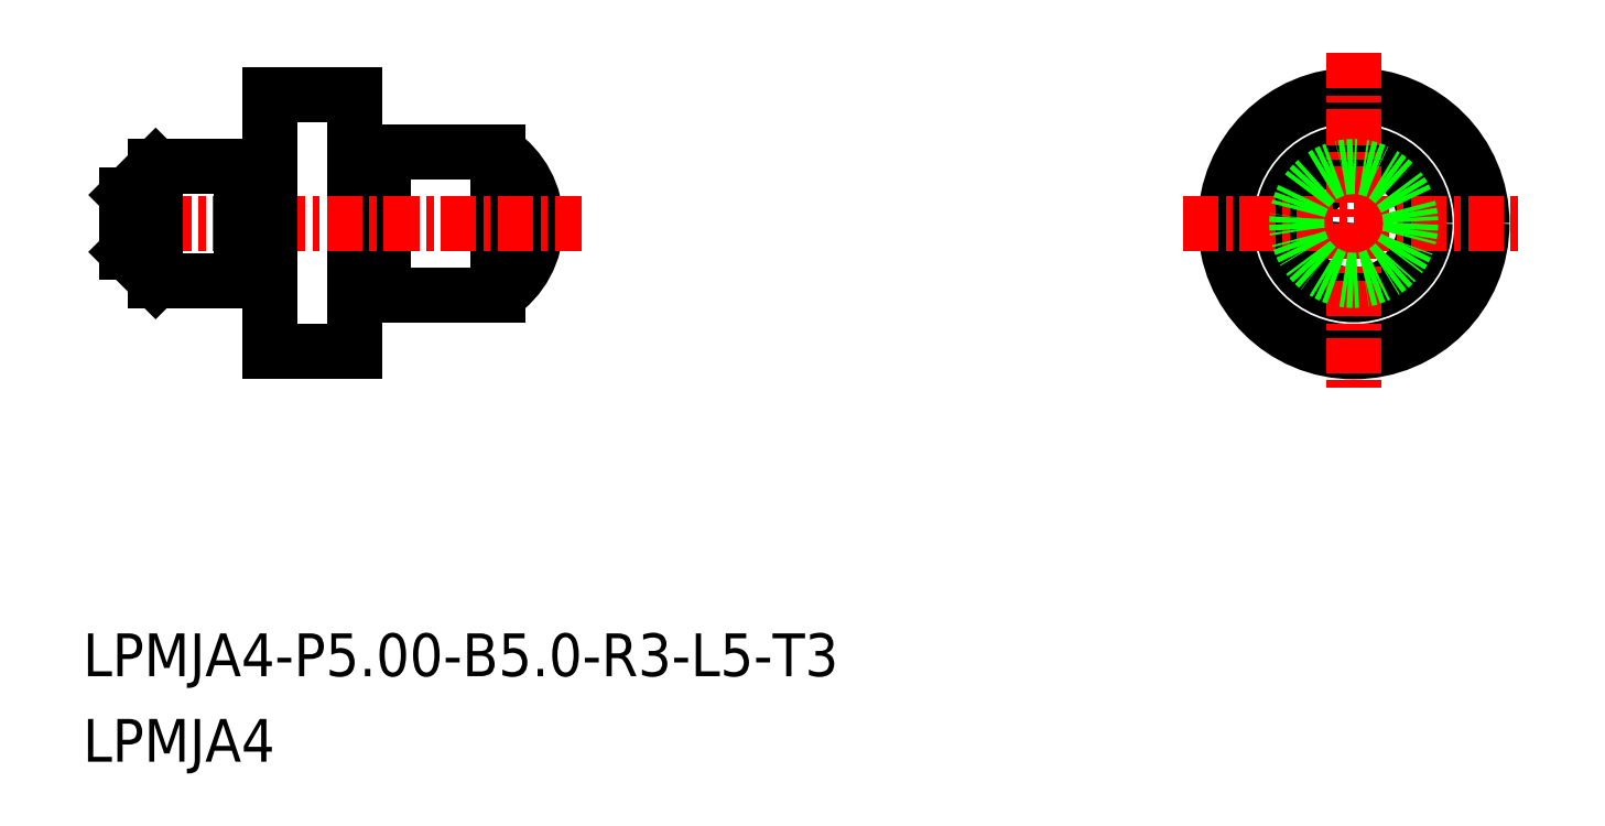
<metadata>
{"format":"dxf","ext":"dxf","renderer":"ezdxf+matplotlib","layout":"modelspace","background":"white","min_lineweight":24,"dpi":150}
</metadata>
<code>
0
SECTION
2
ENTITIES
0
LINE
8
0
10
-1862
20
-529.7
30
0
11
-1861
21
-530.7
31
0
0
LINE
8
0
10
-1862
20
-527.7
30
0
11
-1861
21
-526.7
31
0
0
LINE
8
0
10
-1847
20
-528.5
30
0
11
-1848
21
-528.7
31
0
0
LINE
8
0
10
-1847
20
-528.9
30
0
11
-1848
21
-528.7
31
0
0
CIRCLE
8
0
10
-1819
20
-528.7
30
0
40
0.192
0
ARC
8
0
10
-1850
20
-528.7
30
0
40
3
50
303.6
51
56.44
0
CIRCLE
8
0
10
-1819
20
-528.7
30
0
40
2.5
0
LINE
8
0
10
-1853
20
-526.4
30
0
11
-1853
21
-526.4
31
0
0
ARC
8
0
10
-1853
20
-526.2
30
0
40
0.2
50
180
51
270
0
ARC
8
0
10
-1853
20
-526.2
30
0
40
0.2
50
270
51
7e-15
0
ARC
8
0
10
-1853
20
-531.2
30
0
40
0.2
50
7e-15
51
90
0
ARC
8
0
10
-1853
20
-531.2
30
0
40
0.2
50
90
51
180
0
LINE
8
0
10
-1853
20
-531
30
0
11
-1853
21
-531
31
0
0
LINE
8
0
10
-1857
20
-530.5
30
0
11
-1857
21
-530.5
31
0
0
ARC
8
0
10
-1857
20
-530.7
30
0
40
0.2
50
0
51
90
0
ARC
8
0
10
-1857
20
-530.7
30
0
40
0.2
50
90
51
180
0
ARC
8
0
10
-1857
20
-526.7
30
0
40
0.2
50
180
51
270
0
ARC
8
0
10
-1857
20
-526.7
30
0
40
0.2
50
270
51
0
0
LINE
8
0
10
-1853
20
-526.2
30
0
11
-1853
21
-531.2
31
0
0
LINE
8
0
10
-1853
20
-526.2
30
0
11
-1849
21
-526.2
31
0
0
LINE
8
0
10
-1853
20
-531.2
30
0
11
-1849
21
-531.2
31
0
0
LINE
8
0
10
-1849
20
-526.2
30
0
11
-1849
21
-531.2
31
0
0
CIRCLE
8
0
10
-1819
20
-528.7
30
0
40
4.5
0
LINE
8
0
10
-1854
20
-524.2
30
0
11
-1854
21
-533.2
31
0
0
LINE
8
0
10
-1857
20
-533.2
30
0
11
-1854
21
-533.2
31
0
0
LINE
8
0
10
-1857
20
-524.2
30
0
11
-1854
21
-524.2
31
0
0
LINE
8
CENTER
10
-1863
20
-528.7
30
0
11
-1846
21
-528.7
31
0
0
LINE
8
0
10
-1861
20
-530.7
30
0
11
-1861
21
-526.7
31
0
0
LINE
8
0
10
-1858
20
-526.7
30
0
11
-1858
21
-530.7
31
0
0
LINE
8
0
10
-1862
20
-527.7
30
0
11
-1862
21
-529.7
31
0
0
LINE
8
0
10
-1857
20
-524.2
30
0
11
-1857
21
-533.2
31
0
0
LINE
8
0
10
-1861
20
-530.7
30
0
11
-1858
21
-530.7
31
0
0
LINE
8
0
10
-1861
20
-526.7
30
0
11
-1858
21
-526.7
31
0
0
LINE
8
0
10
-1857
20
-526.9
30
0
11
-1857
21
-526.9
31
0
0
LINE
8
CENTER
10
-1819
20
-522.7
30
0
11
-1819
21
-534.7
31
0
0
LINE
8
CENTER
10
-1825
20
-528.7
30
0
11
-1813
21
-528.7
31
0
0
CIRCLE
8
0
10
-1819
20
-528.7
30
0
40
2
0
TEXT
8
0
10
-1863
20
-544.6
30
0
40
1.5
1
LPMJA4-P5-B5-R3-L5-T3
0
TEXT
8
0
10
-1863
20
-547.6
30
0
40
1.5
1
LPMJA4
0
ENDSEC
0
EOF

</code>
